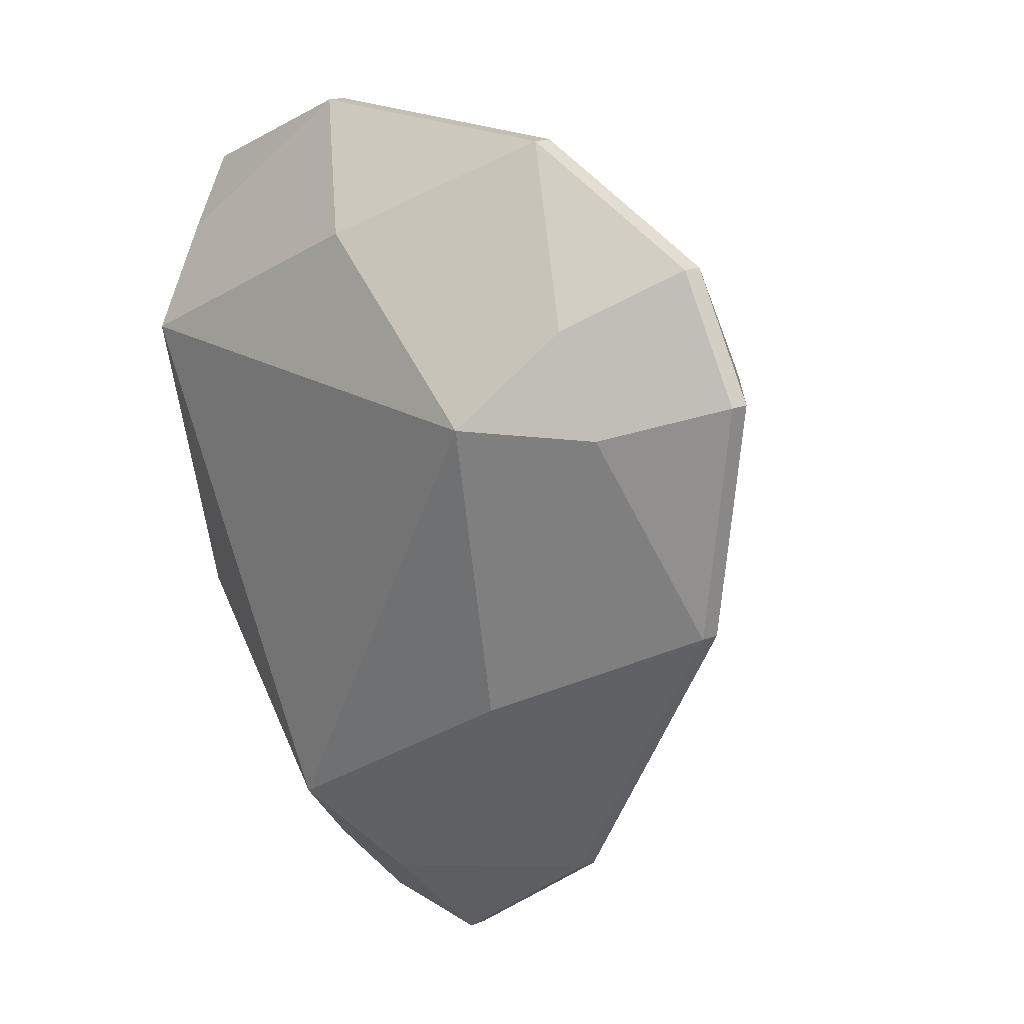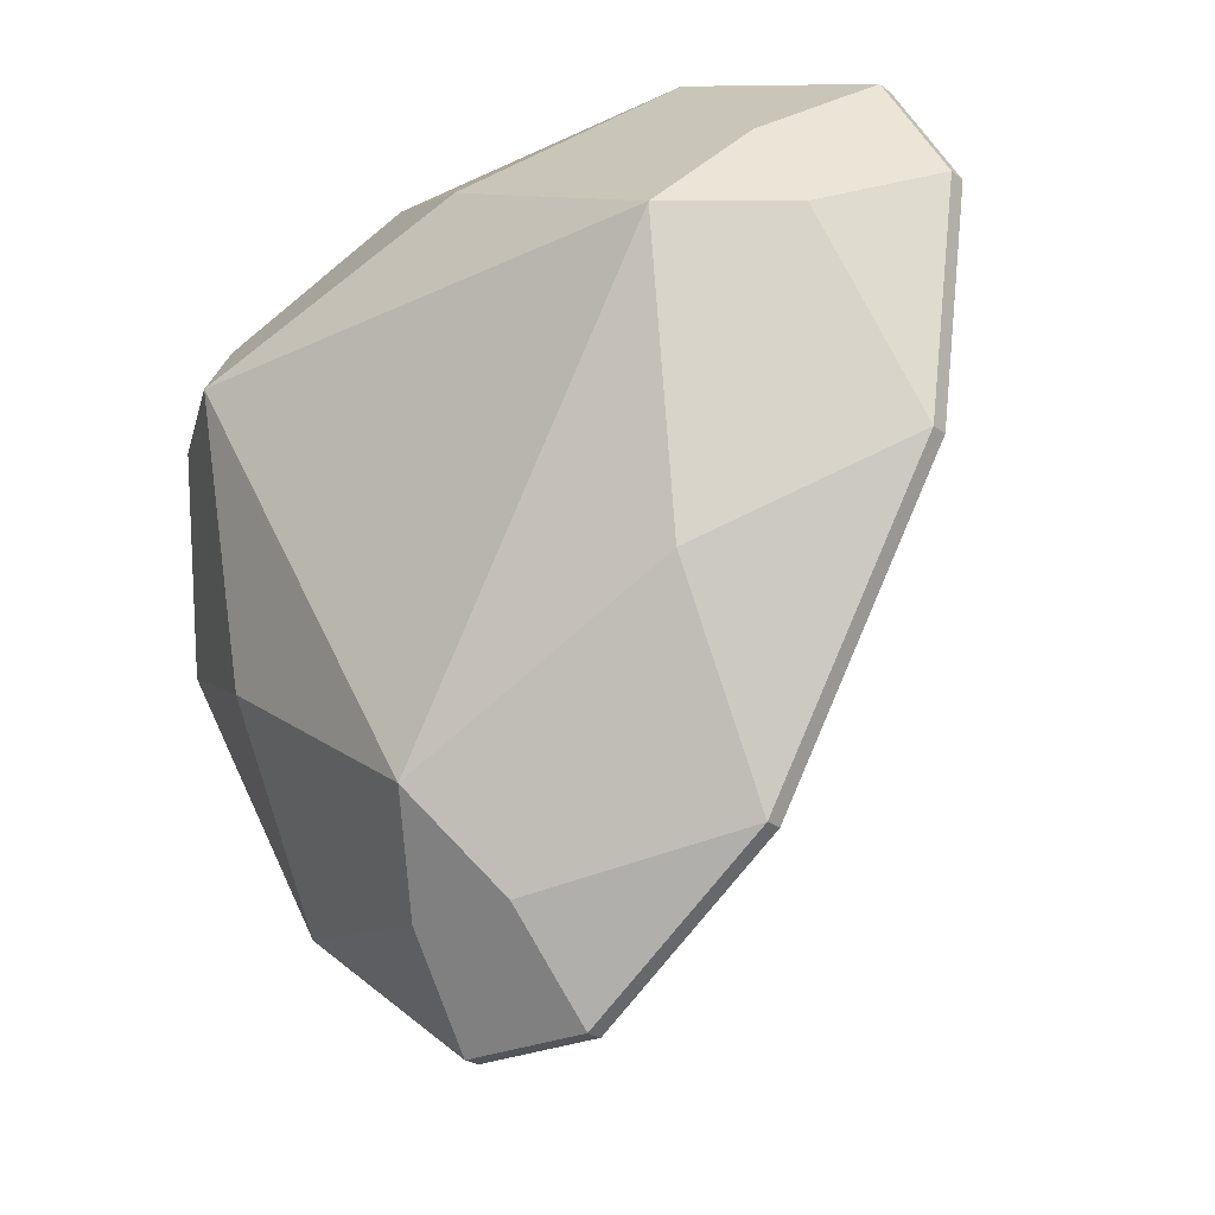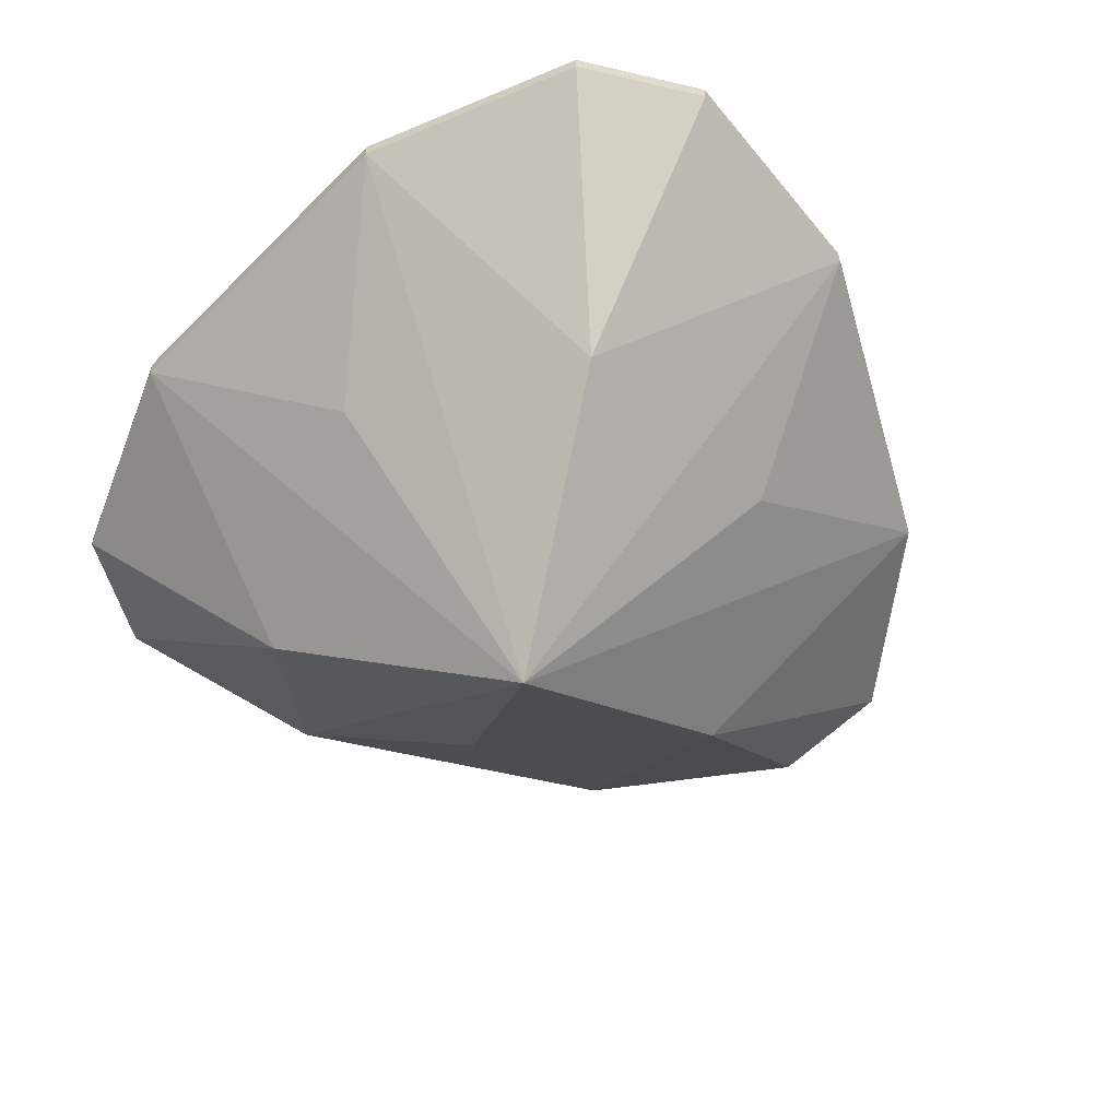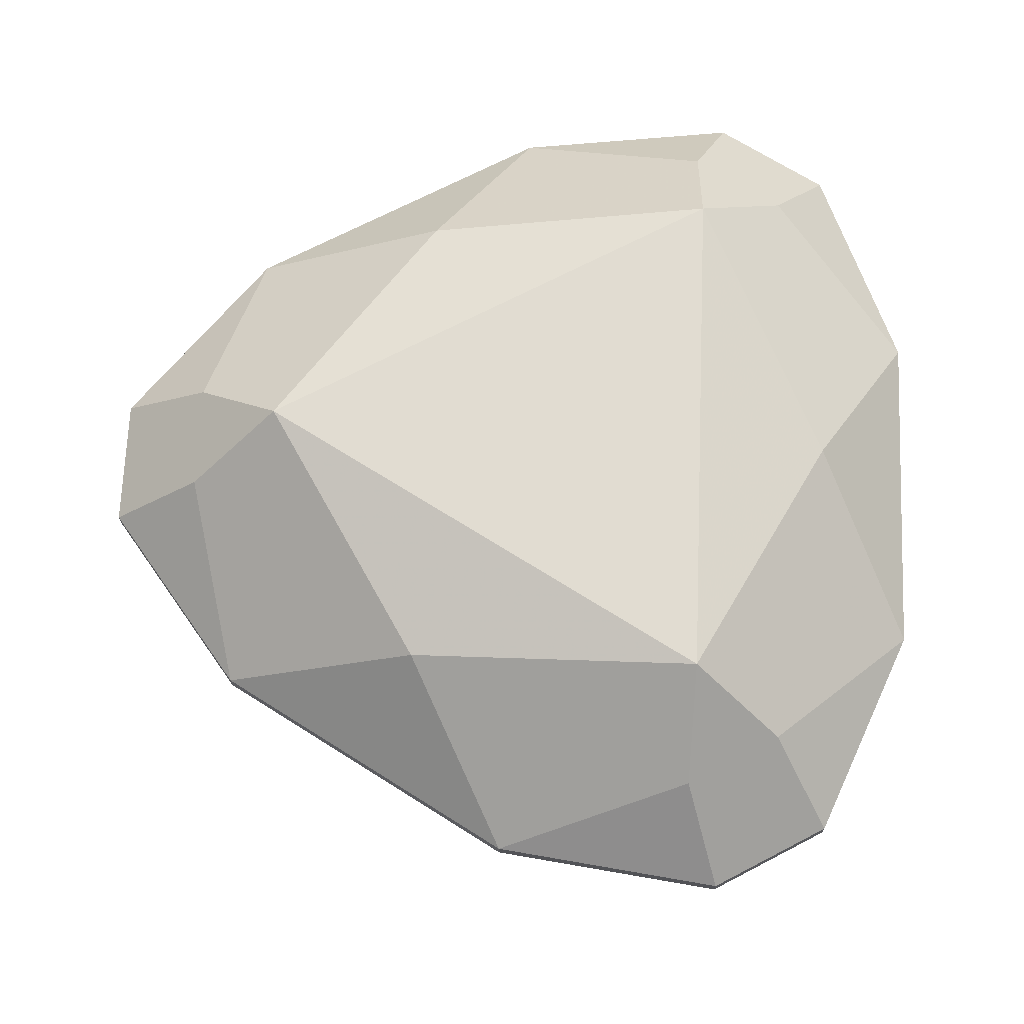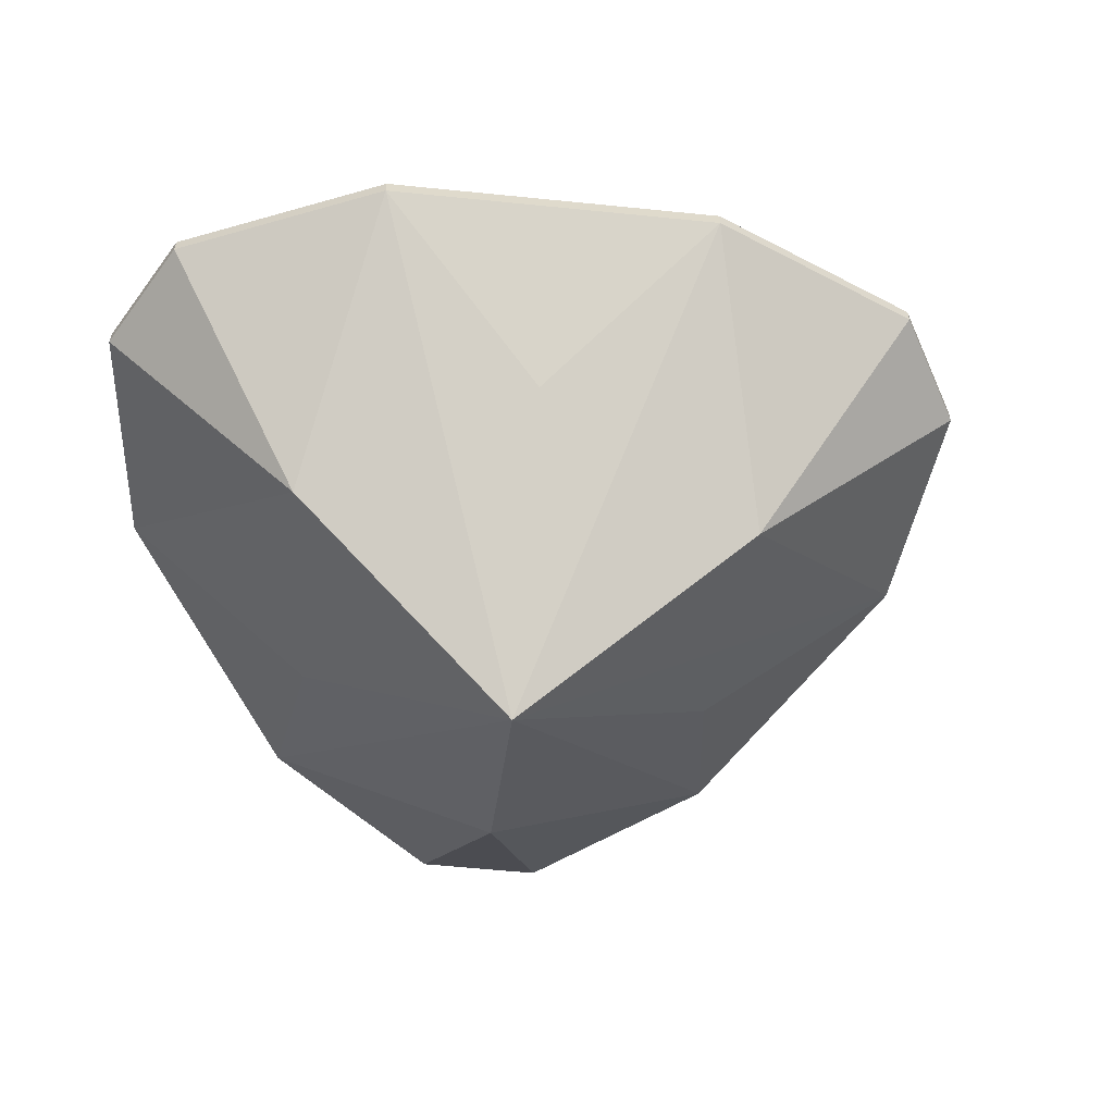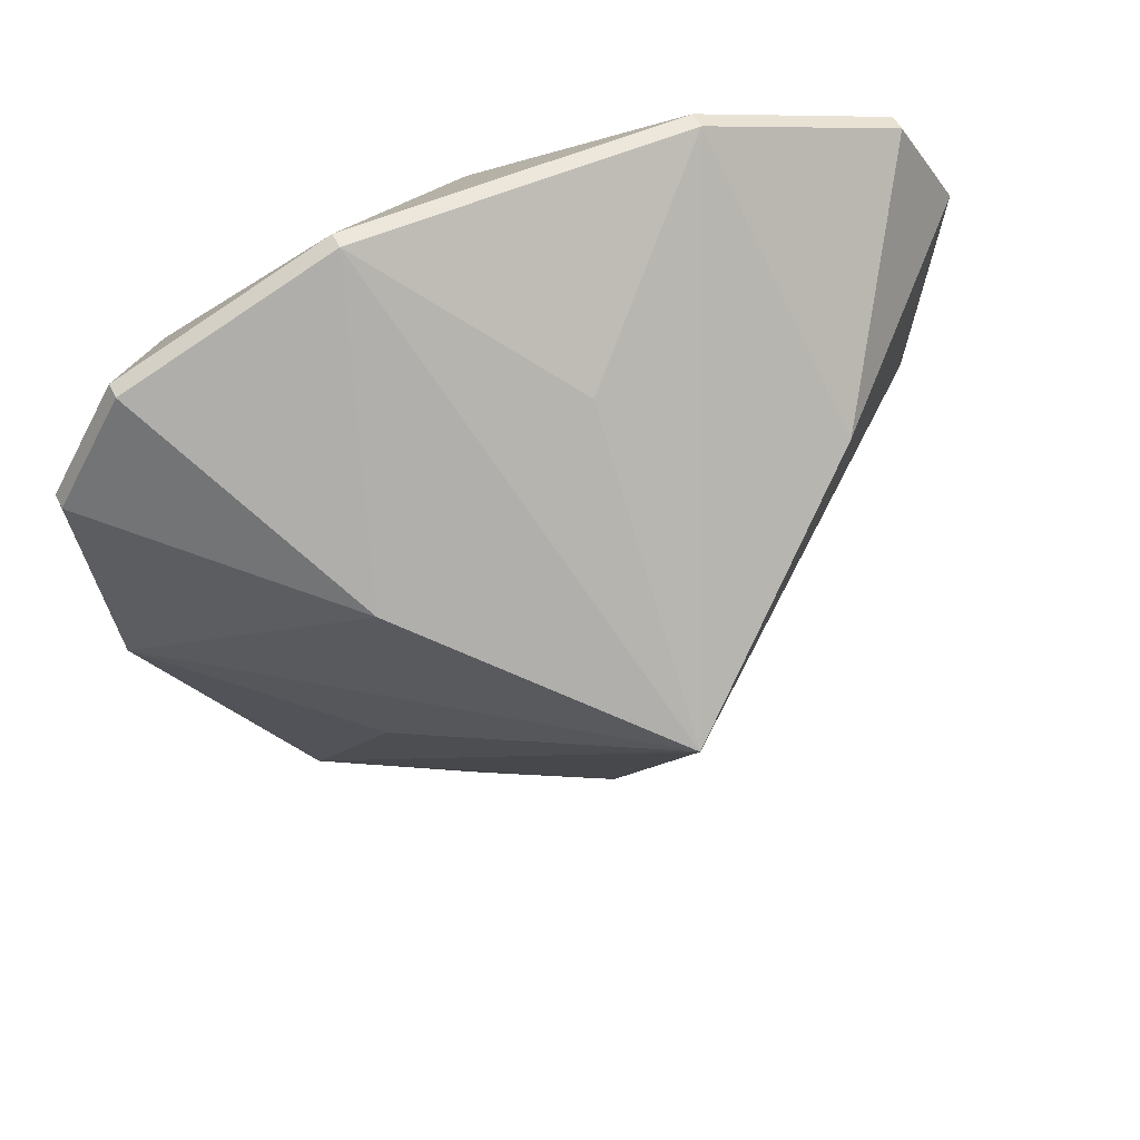
<metadata>
{"format":"obj","ext":"obj","renderer":"f3d","projection":"perspective","resolution":1024,"background":"white","views":[{"elev":17.9,"azim":51.5,"up":"+Y"},{"elev":-24.2,"azim":38.5,"up":"+Y"},{"elev":-57.2,"azim":-133.8,"up":"+Z"},{"elev":69.2,"azim":92.4,"up":"+Z"},{"elev":-58.2,"azim":-66.0,"up":"+Z"},{"elev":52.1,"azim":154.4,"up":"+Y"}]}
</metadata>
<code>
v 0 -0.3179 0.197
v 0.2753 0.159 0.197
v -0.2753 0.159 0.197
v 0.2753 0.159 0.197
v 0 0.3023 0.1438
v -0.2753 0.159 0.197
v 0 0.3023 0.1438
v 0.2753 0.159 0.197
v 0.3293 0.255 0.1125
v 0.1827 0.4104 0.02368
v 0 0.3023 0.1438
v 0.1827 0.4104 0.02368
v -0.1827 0.4104 0.02368
v -0.3293 0.255 0.1125
v 0 0.3023 0.1438
v -0.1827 0.4104 0.02368
v -0.2753 0.159 0.197
v -0.3293 0.255 0.1125
v -0.1827 0.4104 0.02368
v -0.4087 0.3168 0.02368
v -0.3293 0.255 0.1125
v -0.4787 0.1956 0.02368
v -0.3855 0.1577 0.1125
v -0.2753 0.159 0.197
v -0.4087 0.3168 0.02368
v -0.3855 0.1577 0.1125
v -0.4787 0.1956 0.02368
v -0.4468 -0.04695 0.02368
v -0.2618 -0.1511 0.1438
v -0.2753 0.159 0.197
v -0.3855 0.1577 0.1125
v -0.4468 -0.04695 0.02368
v -0.2618 -0.1511 0.1438
v -0.4468 -0.04695 0.02368
v -0.2641 -0.3635 0.02368
v -0.2618 -0.1511 0.1438
v 0 -0.3179 0.197
v -0.2753 0.159 0.197
v 0 -0.3179 0.197
v -0.2618 -0.1511 0.1438
v -0.2641 -0.3635 0.02368
v -0.05612 -0.4127 0.1125
v -0.05612 -0.4127 0.1125
v -0.2641 -0.3635 0.02368
v -0.06998 -0.5124 0.02368
v 0.06998 -0.5124 0.02368
v 0.05612 -0.4127 0.1125
v -0.05612 -0.4127 0.1125
v -0.06998 -0.5124 0.02368
v 0 -0.3179 0.197
v 0.05612 -0.4127 0.1125
v 0.06998 -0.5124 0.02368
v 0.2641 -0.3635 0.02368
v 0.2618 -0.1511 0.1438
v 0 -0.3179 0.197
v 0.05612 -0.4127 0.1125
v 0.2641 -0.3635 0.02368
v 0.2618 -0.1511 0.1438
v 0.2641 -0.3635 0.02368
v 0.4468 -0.04695 0.02368
v 0.2618 -0.1511 0.1438
v 0.2753 0.159 0.197
v 0 -0.3179 0.197
v 0.3855 0.1577 0.1125
v 0.2618 -0.1511 0.1438
v 0.4468 -0.04695 0.02368
v 0.2753 0.159 0.197
v 0.3855 0.1577 0.1125
v 0.4468 -0.04695 0.02368
v 0.4787 0.1956 0.02368
v 0.4787 0.1956 0.02368
v 0.4087 0.3168 0.02368
v 0.3293 0.255 0.1125
v 0.2753 0.159 0.197
v 0.3855 0.1577 0.1125
v 0.3293 0.255 0.1125
v 0.4087 0.3168 0.02368
v 0.1827 0.4104 0.02368
v 0.4787 0.1956 0.02368
v 0.4787 0.1956 0.005228
v 0.4087 0.3168 0.005228
v 0.4087 0.3168 0.02368
v 0.1827 0.4104 0.005228
v 0.1827 0.4104 0.02368
v 0.4087 0.3168 0.02368
v 0.4087 0.3168 0.005228
v -0.1827 0.4104 0.005228
v -0.1827 0.4104 0.02368
v 0.1827 0.4104 0.02368
v 0.1827 0.4104 0.005228
v -0.4087 0.3168 0.005228
v -0.4087 0.3168 0.02368
v -0.1827 0.4104 0.02368
v -0.1827 0.4104 0.005228
v -0.4787 0.1956 0.005228
v -0.4787 0.1956 0.02368
v -0.4087 0.3168 0.02368
v -0.4087 0.3168 0.005228
v -0.4468 -0.04695 0.005228
v -0.4468 -0.04695 0.02368
v -0.4787 0.1956 0.02368
v -0.4787 0.1956 0.005228
v -0.2641 -0.3635 0.005227
v -0.2641 -0.3635 0.02368
v -0.4468 -0.04695 0.02368
v -0.4468 -0.04695 0.005228
v -0.2641 -0.3635 0.02368
v -0.2641 -0.3635 0.005227
v -0.06998 -0.5124 0.005227
v -0.06998 -0.5124 0.02368
v -0.06998 -0.5124 0.02368
v -0.06998 -0.5124 0.005227
v 0.06998 -0.5124 0.005227
v 0.06998 -0.5124 0.02368
v 0.06998 -0.5124 0.02368
v 0.06998 -0.5124 0.005227
v 0.2641 -0.3635 0.005227
v 0.2641 -0.3635 0.02368
v 0.2641 -0.3635 0.02368
v 0.2641 -0.3635 0.005227
v 0.4468 -0.04695 0.005228
v 0.4468 -0.04695 0.02368
v 0.4468 -0.04695 0.02368
v 0.4468 -0.04695 0.005228
v 0.4787 0.1956 0.005228
v 0.4787 0.1956 0.02368
v 0.2312 -0.1335 -0.1434
v 0.4468 -0.04695 0.005228
v 0.2641 -0.3635 0.005227
v 0.2312 -0.1335 -0.1434
v 0 0 -0.3805
v 0.4468 -0.04695 0.005228
v 0.2513 0.1451 -0.2021
v 0.4468 -0.04695 0.005228
v 0 0 -0.3805
v 0.2312 -0.1335 -0.1434
v 0.2641 -0.3635 0.005227
v 0 0 -0.3805
v 0 -0.2902 -0.2021
v 0 0 -0.3805
v 0.2641 -0.3635 0.005227
v 0.4787 0.1956 0.005228
v 0.4468 -0.04695 0.005228
v 0.2513 0.1451 -0.2021
v 0.4087 0.3168 0.005228
v 0.4787 0.1956 0.005228
v 0.2513 0.1451 -0.2021
v 0.4087 0.3168 0.005228
v 0.2513 0.1451 -0.2021
v 0.1827 0.4104 0.005228
v 0.1827 0.4104 0.005228
v 0 0.267 -0.1434
v -0.1827 0.4104 0.005228
v 0 0.267 -0.1434
v 0 0 -0.3805
v -0.1827 0.4104 0.005228
v 0 0.267 -0.1434
v 0.1827 0.4104 0.005228
v 0 0 -0.3805
v 0.2513 0.1451 -0.2021
v 0 0 -0.3805
v 0.1827 0.4104 0.005228
v -0.2513 0.1451 -0.2021
v -0.1827 0.4104 0.005228
v 0 0 -0.3805
v -0.4087 0.3168 0.005228
v -0.1827 0.4104 0.005228
v -0.2513 0.1451 -0.2021
v -0.4087 0.3168 0.005228
v -0.2513 0.1451 -0.2021
v -0.4787 0.1956 0.005228
v -0.4787 0.1956 0.005228
v -0.2513 0.1451 -0.2021
v -0.4468 -0.04695 0.005228
v -0.2513 0.1451 -0.2021
v 0 0 -0.3805
v -0.4468 -0.04695 0.005228
v -0.2312 -0.1335 -0.1434
v -0.4468 -0.04695 0.005228
v 0 0 -0.3805
v -0.2312 -0.1335 -0.1434
v -0.2641 -0.3635 0.005227
v -0.4468 -0.04695 0.005228
v 0 -0.2902 -0.2021
v -0.2641 -0.3635 0.005227
v 0 0 -0.3805
v -0.06998 -0.5124 0.005227
v -0.2641 -0.3635 0.005227
v 0 -0.2902 -0.2021
v 0 -0.2902 -0.2021
v 0.06998 -0.5124 0.005227
v -0.06998 -0.5124 0.005227
v 0.06998 -0.5124 0.005227
v 0 -0.2902 -0.2021
v 0.2641 -0.3635 0.005227
v -0.2312 -0.1335 -0.1434
v 0 0 -0.3805
v -0.2641 -0.3635 0.005227
f 1 2 3
f 4 5 6
f 7 8 9
f 9 10 7
f 11 12 13
f 14 15 16
f 15 14 17
f 18 19 20
f 21 22 23
f 24 21 23
f 25 22 21
f 26 27 28
f 29 30 31
f 31 32 29
f 33 34 35
f 36 37 38
f 39 40 41
f 41 42 39
f 43 44 45
f 46 47 48 49
f 50 48 47
f 51 52 53
f 54 55 56
f 56 57 54
f 58 59 60
f 61 62 63
f 64 65 66
f 65 64 67
f 68 69 70
f 71 72 73
f 74 75 73
f 71 73 75
f 76 77 78
f 79 80 81 82
f 83 84 85 86
f 87 88 89 90
f 91 92 93 94
f 95 96 97 98
f 99 100 101 102
f 103 104 105 106
f 107 108 109 110
f 111 112 113 114
f 115 116 117 118
f 119 120 121 122
f 123 124 125 126
f 127 128 129
f 130 131 132
f 133 134 135
f 136 137 138
f 139 140 141
f 142 143 144
f 145 146 147
f 148 149 150
f 151 152 153
f 154 155 156
f 157 158 159
f 160 161 162
f 163 164 165
f 166 167 168
f 169 170 171
f 172 173 174
f 175 176 177
f 178 179 180
f 181 182 183
f 184 185 186
f 187 188 189
f 190 191 192
f 193 194 195
f 196 197 198

</code>
